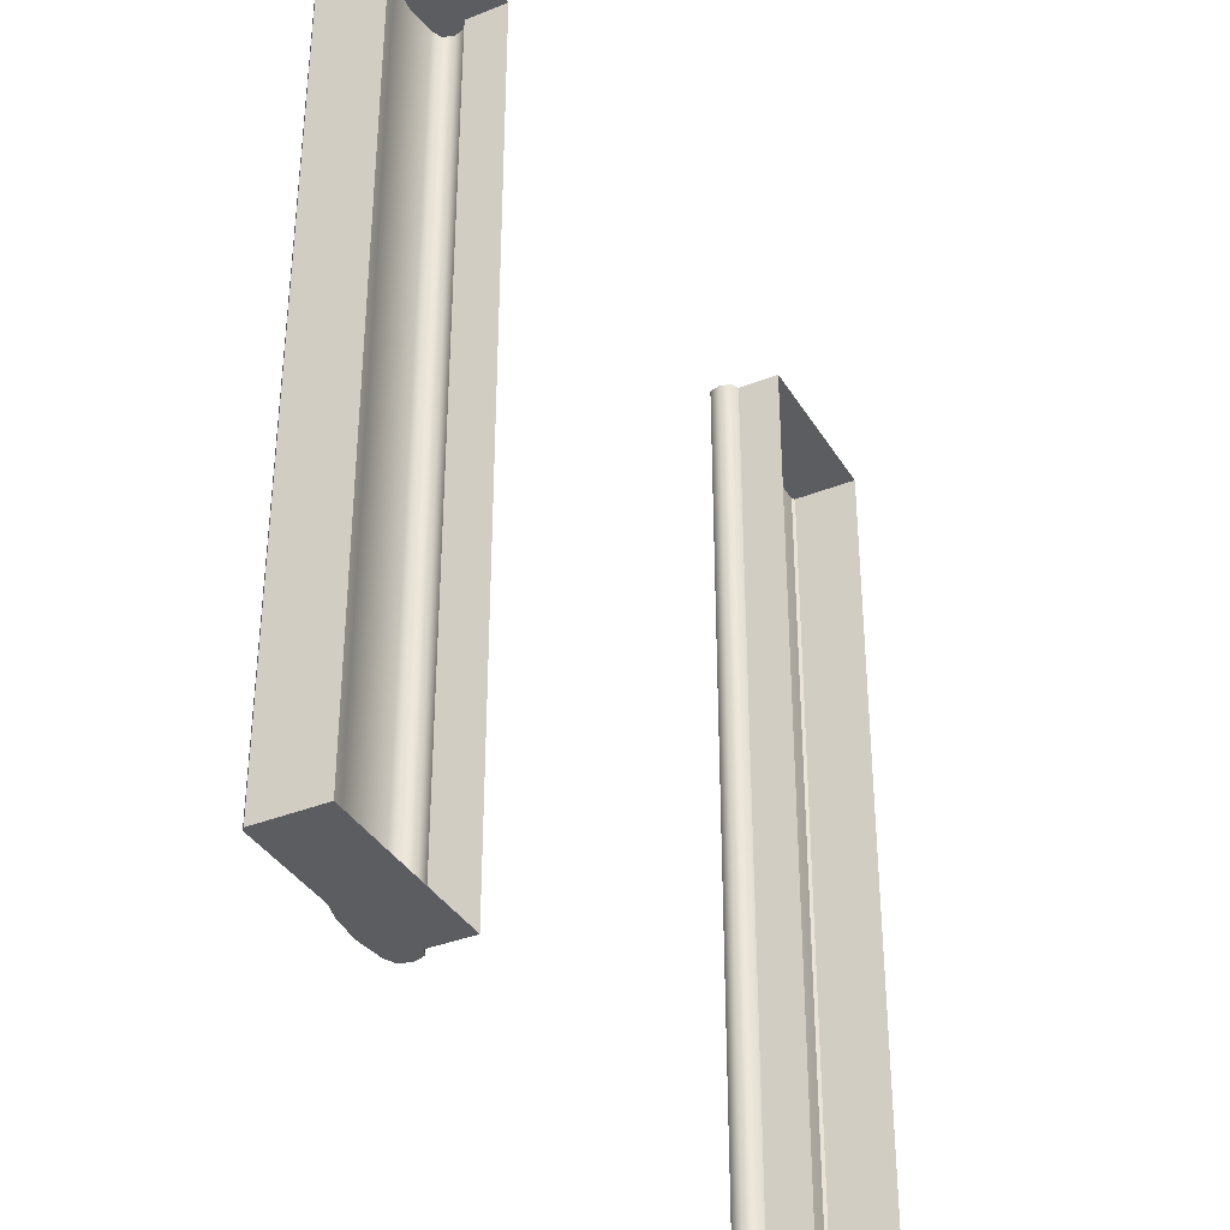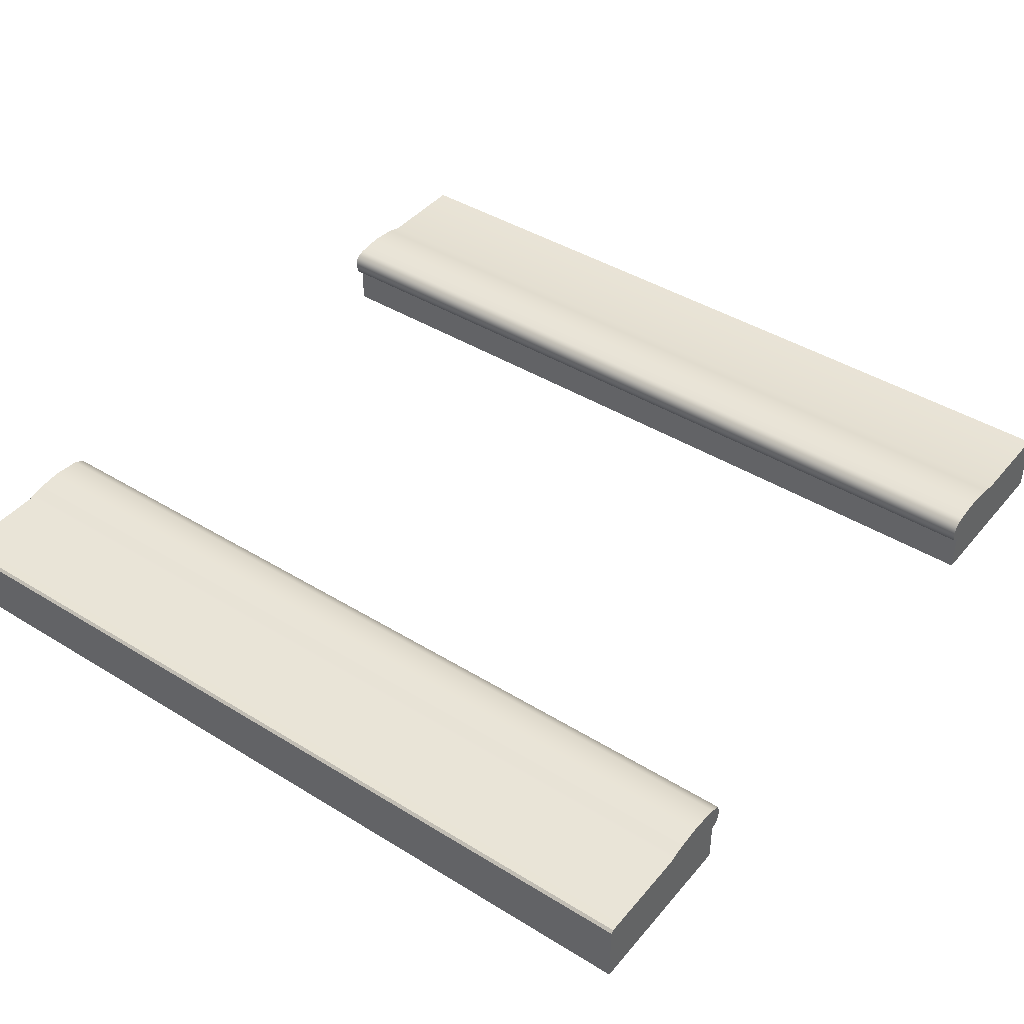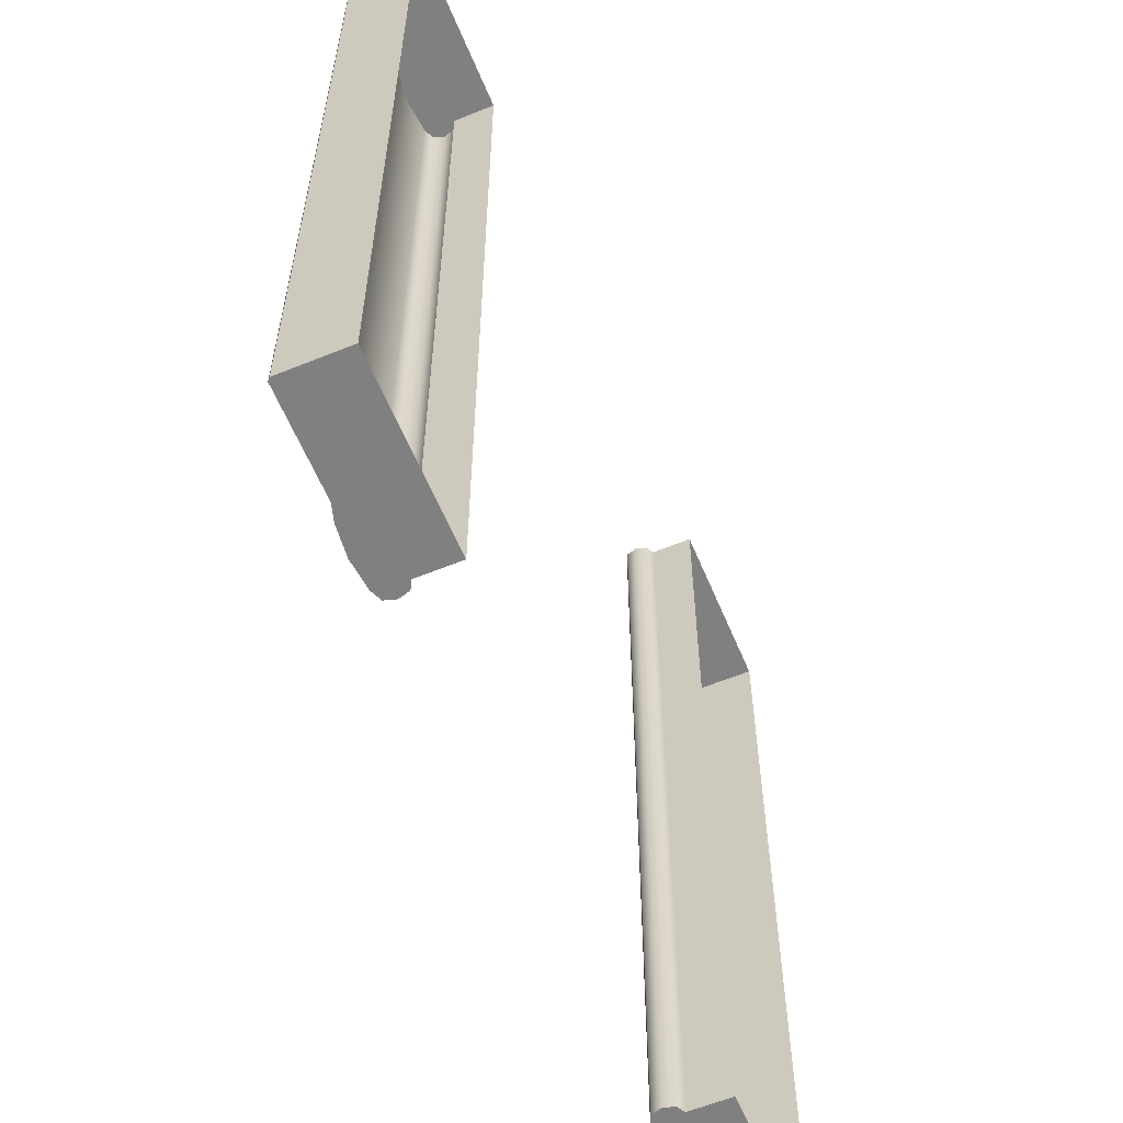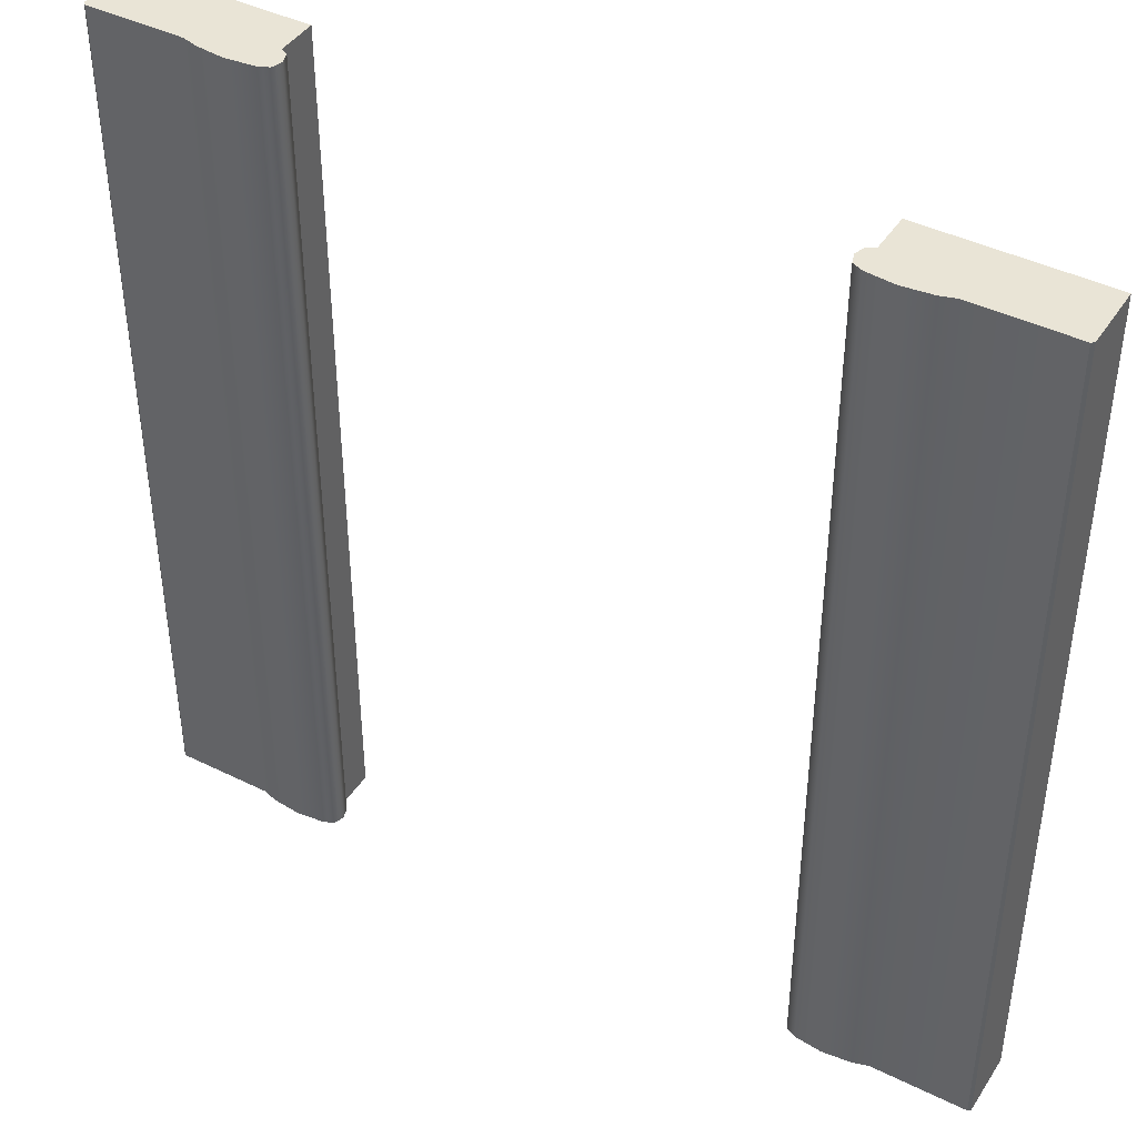
<metadata>
{"format":"obj","ext":"obj","renderer":"f3d","projection":"perspective","resolution":1024,"background":"white","views":[{"elev":-36.4,"azim":-62.5,"up":"+Z"},{"elev":42.4,"azim":-53.6,"up":"+Y"},{"elev":-60.0,"azim":-67.4,"up":"+Z"},{"elev":42.6,"azim":-149.5,"up":"+Z"}]}
</metadata>
<code>
o pool_Plane.012
v -0.3668 0.008095 0.5
v -0.3844 0.002865 0.5
v -0.297 -0.07372 0.5
v -0.3668 0.008095 -0.5
v -0.3844 0.002865 -0.5
v -0.297 -0.07372 -0.5
v 0.3668 0.008095 -0.5
v 0.3844 0.002865 -0.5
v 0.297 -0.07372 -0.5
v 0.3668 0.008095 0.5
v 0.3844 0.002865 0.5
v 0.297 -0.07372 0.5
v -0.5 -0.07372 0.5
v -0.297 -0.02655 0.5
v -0.2881 -0.02177 0.5
v -0.2843 -0.009455 0.5
v -0.2881 0.002865 0.5
v -0.3 0.008095 0.5
v -0.3331 0.01167 0.5
v -0.4968 0.002865 0.5
v -0.5 -0 0.5
v -0.5 -0.07372 -0.5
v -0.297 -0.02655 -0.5
v -0.2881 -0.02177 -0.5
v -0.2843 -0.009455 -0.5
v -0.2881 0.002865 -0.5
v -0.3 0.008095 -0.5
v -0.3331 0.01167 -0.5
v -0.4968 0.002865 -0.5
v -0.5 0 -0.5
v 0.5 -0.07372 -0.5
v 0.297 -0.02655 -0.5
v 0.2881 -0.02177 -0.5
v 0.2843 -0.009455 -0.5
v 0.2881 0.002865 -0.5
v 0.3 0.008095 -0.5
v 0.3331 0.01167 -0.5
v 0.4968 0.002865 -0.5
v 0.5 0 -0.5
v 0.5 -0.07372 0.5
v 0.297 -0.02655 0.5
v 0.2881 -0.02177 0.5
v 0.2843 -0.009455 0.5
v 0.2881 0.002865 0.5
v 0.3 0.008095 0.5
v 0.3331 0.01167 0.5
v 0.4968 0.002865 0.5
v 0.5 -0 0.5
v 0.4968 0.002865 0
v 0.5 0 -0.2
v 0.4968 0.002865 -0.2
v 0.297 -0.07372 -0
v 0.297 -0.02655 0.1
v 0.297 -0.02655 -0
v 0.297 -0.07372 0.1
v 0.297 -0.02655 0.2
v 0.297 -0.07372 0.2
v 0.297 -0.02655 0.3
v 0.297 -0.07372 0.3
v 0.297 -0.02655 0.4
v 0.297 -0.07372 0.4
v 0.297 -0.02655 0.5
v 0.2843 -0.009455 0.2
v 0.2881 0.002865 0.4
v 0.2881 0.002865 0.2
v 0.3331 0.01167 0.4
v 0.3668 0.008095 0.2
v 0.3331 0.01167 0.2
v 0.3668 0.008095 0.4
v 0.3844 0.002865 0.2
v 0.3 0.008095 0.4
v 0.3 0.008095 0.2
v 0.4968 0.002865 0.4
v 0.4968 0.002865 0.2
v 0.2881 -0.02177 0.4
v 0.2881 -0.02177 0.2
v 0.297 -0.02655 0.2
v 0.2843 -0.009455 -0
v 0.2881 0.002865 0
v 0.3331 0.01167 0
v 0.3668 0.008095 0
v 0.3844 0.002865 0
v 0.3 0.008095 0
v 0.4968 0.002865 0
v 0.2881 -0.02177 -0
v 0.297 -0.02655 -0
v 0.3844 0.002865 0
v 0.4968 0.002865 -0.2
v 0.3844 0.002865 -0.2
v 0.2843 -0.009455 -0.2
v 0.2881 0.002865 0
v 0.2881 0.002865 -0.2
v 0.3668 0.008095 0
v 0.3668 0.008095 -0.2
v 0.3331 0.01167 -0.2
v 0.3 0.008095 0
v 0.3 0.008095 -0.2
v 0.2881 -0.02177 -0
v 0.2881 -0.02177 -0.2
v 0.297 -0.02655 -0.2
v 0.4968 0.002865 0.2
v 0.5 -0 0.4
v 0.5 -0 0.2
v 0.5 0 0
v 0.4968 0.002865 0
v 0.297 -0.07372 -0.1
v 0.297 -0.02655 -0
v 0.297 -0.02655 -0.1
v 0.5 -0 0.4
v 0.5 -0.07372 0.2
v 0.5 -0 0.2
v 0.5 -0.07372 -0
v 0.5 0 0
v 0.297 -0.07372 -0.2
v 0.297 -0.02655 -0.2
v 0.297 -0.02655 0.4
v 0.2881 -0.02177 0.5
v 0.2881 0.002865 0.5
v 0.2843 -0.009455 0.4
v 0.3844 0.002865 0.4
v 0.4968 0.002865 0.5
v 0.3 0.008095 0.5
v 0.3668 0.008095 0.5
v 0.3331 0.01167 0.5
v 0.5 0 -0.2
v 0.5 -0.07372 -0.4
v 0.5 0 -0.4
v 0.4968 0.002865 -0.2
v 0.5 0 -0.4
v 0.4968 0.002865 -0.4
v 0.3844 0.002865 -0.2
v 0.4968 0.002865 -0.4
v 0.3844 0.002865 -0.4
v 0.2843 -0.009455 -0.4
v 0.2881 0.002865 -0.2
v 0.2881 0.002865 -0.4
v 0.3668 0.008095 -0.2
v 0.3668 0.008095 -0.4
v 0.3331 0.01167 -0.4
v 0.3 0.008095 -0.2
v 0.3 0.008095 -0.4
v 0.2881 -0.02177 -0.2
v 0.2881 -0.02177 -0.4
v 0.297 -0.02655 -0.4
v 0.297 -0.07372 -0.3
v 0.297 -0.02655 -0.2
v 0.297 -0.02655 -0.3
v 0.297 -0.07372 -0.4
v 0.297 -0.02655 -0.4
v 0.5 -0.07372 -0.2
v 0.5 0 -0.2
v 0.3844 0.002865 -0.4
v 0.4968 0.002865 -0.5
v 0.3844 0.002865 -0.5
v 0.2843 -0.009455 -0.5
v 0.2881 0.002865 -0.4
v 0.2881 0.002865 -0.5
v 0.3668 0.008095 -0.4
v 0.3668 0.008095 -0.5
v 0.3331 0.01167 -0.5
v 0.3 0.008095 -0.4
v 0.3 0.008095 -0.5
v 0.2881 -0.02177 -0.4
v 0.2881 -0.02177 -0.5
v 0.297 -0.02655 -0.5
v 0.297 -0.07372 -0.5
v 0.297 -0.02655 -0.4
v 0.297 -0.02655 -0.5
v 0.5 -0.07372 -0.5
v 0.5 0 -0.5
v 0.4968 0.002865 -0.4
v 0.5 0 -0.5
v 0.4968 0.002865 -0.5
v 0.5 -0 0.5
v 0.5 -0.07372 0.4
v 0.4968 0.002865 0.5
v 0.4968 0.002865 0.4
v -0.4968 0.002865 0
v -0.5 -0 0.2
v -0.4968 0.002865 0.2
v -0.297 -0.07372 -0
v -0.297 -0.02655 -0.1
v -0.297 -0.02655 -0
v -0.297 -0.07372 -0.1
v -0.297 -0.02655 -0.2
v -0.297 -0.07372 -0.2
v -0.297 -0.02655 -0.3
v -0.297 -0.07372 -0.3
v -0.297 -0.02655 -0.4
v -0.297 -0.07372 -0.4
v -0.297 -0.02655 -0.5
v -0.2843 -0.009455 -0.2
v -0.2881 0.002865 -0.4
v -0.2881 0.002865 -0.2
v -0.3331 0.01167 -0.4
v -0.3668 0.008095 -0.2
v -0.3331 0.01167 -0.2
v -0.3668 0.008095 -0.4
v -0.3844 0.002865 -0.2
v -0.3 0.008095 -0.4
v -0.3 0.008095 -0.2
v -0.3844 0.002865 -0.4
v -0.4968 0.002865 -0.2
v -0.2881 -0.02177 -0.4
v -0.2881 -0.02177 -0.2
v -0.297 -0.02655 -0.2
v -0.2843 -0.009455 -0
v -0.2881 0.002865 0
v -0.3331 0.01167 0
v -0.3668 0.008095 0
v -0.3844 0.002865 0
v -0.3 0.008095 0
v -0.4968 0.002865 0
v -0.2881 -0.02177 -0
v -0.297 -0.02655 -0
v -0.3844 0.002865 0
v -0.4968 0.002865 0.2
v -0.3844 0.002865 0.2
v -0.2843 -0.009455 0.2
v -0.2881 0.002865 0
v -0.2881 0.002865 0.2
v -0.3668 0.008095 0
v -0.3668 0.008095 0.2
v -0.3331 0.01167 0.2
v -0.3 0.008095 0
v -0.3 0.008095 0.2
v -0.2881 -0.02177 -0
v -0.2881 -0.02177 0.2
v -0.297 -0.02655 0.2
v -0.4968 0.002865 -0.2
v -0.5 0 -0.4
v -0.5 0 -0.2
v -0.5 0 0
v -0.4968 0.002865 0
v -0.297 -0.07372 0.1
v -0.297 -0.02655 -0
v -0.297 -0.02655 0.1
v -0.5 0 -0.4
v -0.5 -0.07372 -0.2
v -0.5 0 -0.2
v -0.5 -0.07372 -0
v -0.5 0 0
v -0.297 -0.07372 0.2
v -0.297 -0.02655 0.2
v -0.297 -0.02655 -0.4
v -0.2881 -0.02177 -0.5
v -0.2881 0.002865 -0.5
v -0.2843 -0.009455 -0.4
v -0.3844 0.002865 -0.5
v -0.4968 0.002865 -0.4
v -0.3 0.008095 -0.5
v -0.3668 0.008095 -0.5
v -0.3331 0.01167 -0.5
v -0.5 -0 0.2
v -0.5 -0.07372 0.4
v -0.5 -0 0.4
v -0.4968 0.002865 0.2
v -0.5 -0 0.4
v -0.4968 0.002865 0.4
v -0.3844 0.002865 0.2
v -0.4968 0.002865 0.4
v -0.3844 0.002865 0.4
v -0.2843 -0.009455 0.4
v -0.2881 0.002865 0.2
v -0.2881 0.002865 0.4
v -0.3668 0.008095 0.2
v -0.3668 0.008095 0.4
v -0.3331 0.01167 0.4
v -0.3 0.008095 0.2
v -0.3 0.008095 0.4
v -0.2881 -0.02177 0.2
v -0.2881 -0.02177 0.4
v -0.297 -0.02655 0.4
v -0.297 -0.07372 0.3
v -0.297 -0.02655 0.2
v -0.297 -0.02655 0.3
v -0.297 -0.07372 0.4
v -0.297 -0.02655 0.4
v -0.5 -0.07372 0.2
v -0.5 -0 0.2
v -0.3844 0.002865 0.4
v -0.4968 0.002865 0.5
v -0.3844 0.002865 0.5
v -0.2843 -0.009455 0.5
v -0.2881 0.002865 0.4
v -0.2881 0.002865 0.5
v -0.3668 0.008095 0.4
v -0.3668 0.008095 0.5
v -0.3331 0.01167 0.5
v -0.3 0.008095 0.4
v -0.3 0.008095 0.5
v -0.2881 -0.02177 0.4
v -0.2881 -0.02177 0.5
v -0.297 -0.02655 0.5
v -0.297 -0.07372 0.5
v -0.297 -0.02655 0.4
v -0.297 -0.02655 0.5
v -0.5 -0.07372 0.5
v -0.5 -0 0.5
v -0.4968 0.002865 0.4
v -0.5 -0 0.5
v -0.4968 0.002865 0.5
v -0.5 0 -0.5
v -0.5 -0.07372 -0.4
v -0.4968 0.002865 -0.5
v -0.4968 0.002865 -0.4
v 0.5 0 0
v 0.297 -0.07372 0.5
v 0.4968 0.002865 0
v 0.2843 -0.009455 -0
v 0.3331 0.01167 0
v 0.297 -0.02655 -0
v 0.297 -0.07372 -0
v 0.297 -0.02655 0.5
v 0.2843 -0.009455 0.5
v 0.3844 0.002865 0.5
v 0.5 -0.07372 -0.2
v 0.5 0 -0.2
v 0.4968 0.002865 -0.2
v 0.2843 -0.009455 -0.2
v 0.3331 0.01167 -0.2
v 0.297 -0.02655 -0.2
v 0.297 -0.07372 -0.2
v 0.4968 0.002865 -0.4
v 0.2843 -0.009455 -0.4
v 0.3331 0.01167 -0.4
v 0.297 -0.02655 -0.4
v 0.297 -0.07372 -0.4
v 0.5 0 -0.4
v 0.5 -0.07372 0.5
v 0.5 -0 0.5
v -0.5 0 0
v -0.297 -0.07372 -0.5
v -0.4968 0.002865 0
v -0.2843 -0.009455 -0
v -0.3331 0.01167 0
v -0.297 -0.02655 -0
v -0.297 -0.07372 -0
v -0.297 -0.02655 -0.5
v -0.2843 -0.009455 -0.5
v -0.4968 0.002865 -0.5
v -0.5 -0.07372 0.2
v -0.5 -0 0.2
v -0.4968 0.002865 0.2
v -0.2843 -0.009455 0.2
v -0.3331 0.01167 0.2
v -0.297 -0.02655 0.2
v -0.297 -0.07372 0.2
v -0.4968 0.002865 0.4
v -0.2843 -0.009455 0.4
v -0.3331 0.01167 0.4
v -0.297 -0.02655 0.4
v -0.297 -0.07372 0.4
v -0.5 -0 0.4
v -0.5 -0.07372 -0.5
v -0.5 0 -0.5
v 0.5 0 -0.4
v 0.4968 0.002865 -0.4
v -0.5 -0 0.4
v -0.4968 0.002865 0.4
f 1 2 3
f 4 5 6
f 7 8 9
f 10 11 12
f 13 3 2
f 14 15 16
f 16 17 18
f 18 19 14
f 2 20 13
f 19 1 14
f 14 16 18
f 21 13 20
f 14 1 3
f 22 6 5
f 23 24 25
f 25 26 27
f 27 28 23
f 5 29 22
f 28 4 23
f 23 25 27
f 30 22 29
f 23 4 6
f 31 9 8
f 32 33 34
f 34 35 36
f 36 37 32
f 8 38 31
f 37 7 32
f 32 34 36
f 39 31 38
f 32 7 9
f 40 12 11
f 41 42 43
f 43 44 45
f 45 46 41
f 11 47 40
f 46 10 41
f 41 43 45
f 48 40 47
f 41 10 12
f 49 50 51
f 52 53 54
f 55 56 53
f 57 58 56
f 59 60 58
f 61 62 60
f 63 64 65
f 66 67 68
f 69 70 67
f 71 68 72
f 70 73 74
f 75 63 76
f 64 72 65
f 77 75 76
f 78 65 79
f 80 67 81
f 67 82 81
f 72 80 83
f 70 84 82
f 76 78 85
f 65 83 79
f 86 76 85
f 87 88 89
f 90 91 92
f 93 89 94
f 95 93 94
f 96 95 97
f 91 97 92
f 98 90 99
f 100 98 99
f 101 102 103
f 101 104 105
f 106 107 108
f 109 110 111
f 111 112 113
f 114 108 115
f 116 117 75
f 118 71 64
f 117 119 75
f 120 121 73
f 122 66 71
f 123 120 69
f 124 69 66
f 119 118 64
f 125 126 127
f 128 129 130
f 131 132 133
f 134 135 136
f 137 133 138
f 139 137 138
f 140 139 141
f 135 141 136
f 142 134 143
f 144 142 143
f 145 146 147
f 148 147 149
f 113 150 151
f 152 153 154
f 155 156 157
f 158 154 159
f 160 158 159
f 161 160 162
f 156 162 157
f 163 155 164
f 165 163 164
f 166 167 168
f 127 169 170
f 171 172 173
f 174 175 109
f 176 102 177
f 178 179 180
f 181 182 183
f 184 185 182
f 186 187 185
f 188 189 187
f 190 191 189
f 192 193 194
f 195 196 197
f 198 199 196
f 200 197 201
f 202 203 199
f 204 192 205
f 193 201 194
f 206 204 205
f 207 194 208
f 209 196 210
f 196 211 210
f 201 209 212
f 199 213 211
f 205 207 214
f 194 212 208
f 215 205 214
f 216 217 218
f 219 220 221
f 222 218 223
f 224 222 223
f 225 224 226
f 220 226 221
f 227 219 228
f 229 227 228
f 230 231 232
f 230 233 234
f 235 236 237
f 238 239 240
f 240 241 242
f 243 237 244
f 245 246 204
f 247 200 193
f 246 248 204
f 249 250 202
f 251 195 200
f 252 202 198
f 253 198 195
f 248 247 193
f 254 255 256
f 257 258 259
f 260 261 262
f 263 264 265
f 266 262 267
f 268 266 267
f 269 268 270
f 264 270 265
f 271 263 272
f 273 271 272
f 274 275 276
f 277 276 278
f 242 279 280
f 281 282 283
f 284 285 286
f 287 283 288
f 289 287 288
f 290 289 291
f 285 291 286
f 292 284 293
f 294 292 293
f 295 296 297
f 256 298 299
f 300 301 302
f 303 304 238
f 305 231 306
f 49 307 50
f 52 55 53
f 55 57 56
f 57 59 58
f 59 61 60
f 61 308 62
f 63 119 64
f 66 69 67
f 69 120 70
f 71 66 68
f 70 120 73
f 75 119 63
f 64 71 72
f 77 116 75
f 78 63 65
f 80 68 67
f 67 70 82
f 72 68 80
f 70 74 84
f 76 63 78
f 65 72 83
f 86 77 76
f 87 309 88
f 90 310 91
f 93 87 89
f 95 311 93
f 96 311 95
f 91 96 97
f 98 310 90
f 100 312 98
f 101 177 102
f 101 103 104
f 106 313 107
f 109 175 110
f 111 110 112
f 114 106 108
f 116 314 117
f 118 122 71
f 117 315 119
f 120 316 121
f 122 124 66
f 123 316 120
f 124 123 69
f 119 315 118
f 125 317 126
f 128 318 129
f 131 319 132
f 134 320 135
f 137 131 133
f 139 321 137
f 140 321 139
f 135 140 141
f 142 320 134
f 144 322 142
f 145 323 146
f 148 145 147
f 113 112 150
f 152 324 153
f 155 325 156
f 158 152 154
f 160 326 158
f 161 326 160
f 156 161 162
f 163 325 155
f 165 327 163
f 166 328 167
f 127 126 169
f 171 329 172
f 174 330 175
f 176 331 102
f 178 332 179
f 181 184 182
f 184 186 185
f 186 188 187
f 188 190 189
f 190 333 191
f 192 248 193
f 195 198 196
f 198 202 199
f 200 195 197
f 202 250 203
f 204 248 192
f 193 200 201
f 206 245 204
f 207 192 194
f 209 197 196
f 196 199 211
f 201 197 209
f 199 203 213
f 205 192 207
f 194 201 212
f 215 206 205
f 216 334 217
f 219 335 220
f 222 216 218
f 224 336 222
f 225 336 224
f 220 225 226
f 227 335 219
f 229 337 227
f 230 306 231
f 230 232 233
f 235 338 236
f 238 304 239
f 240 239 241
f 243 235 237
f 245 339 246
f 247 251 200
f 246 340 248
f 249 341 250
f 251 253 195
f 252 249 202
f 253 252 198
f 248 340 247
f 254 342 255
f 257 343 258
f 260 344 261
f 263 345 264
f 266 260 262
f 268 346 266
f 269 346 268
f 264 269 270
f 271 345 263
f 273 347 271
f 274 348 275
f 277 274 276
f 242 241 279
f 281 349 282
f 284 350 285
f 287 281 283
f 289 351 287
f 290 351 289
f 285 290 291
f 292 350 284
f 294 352 292
f 295 353 296
f 256 255 298
f 300 354 301
f 303 355 304
f 305 356 231

</code>
